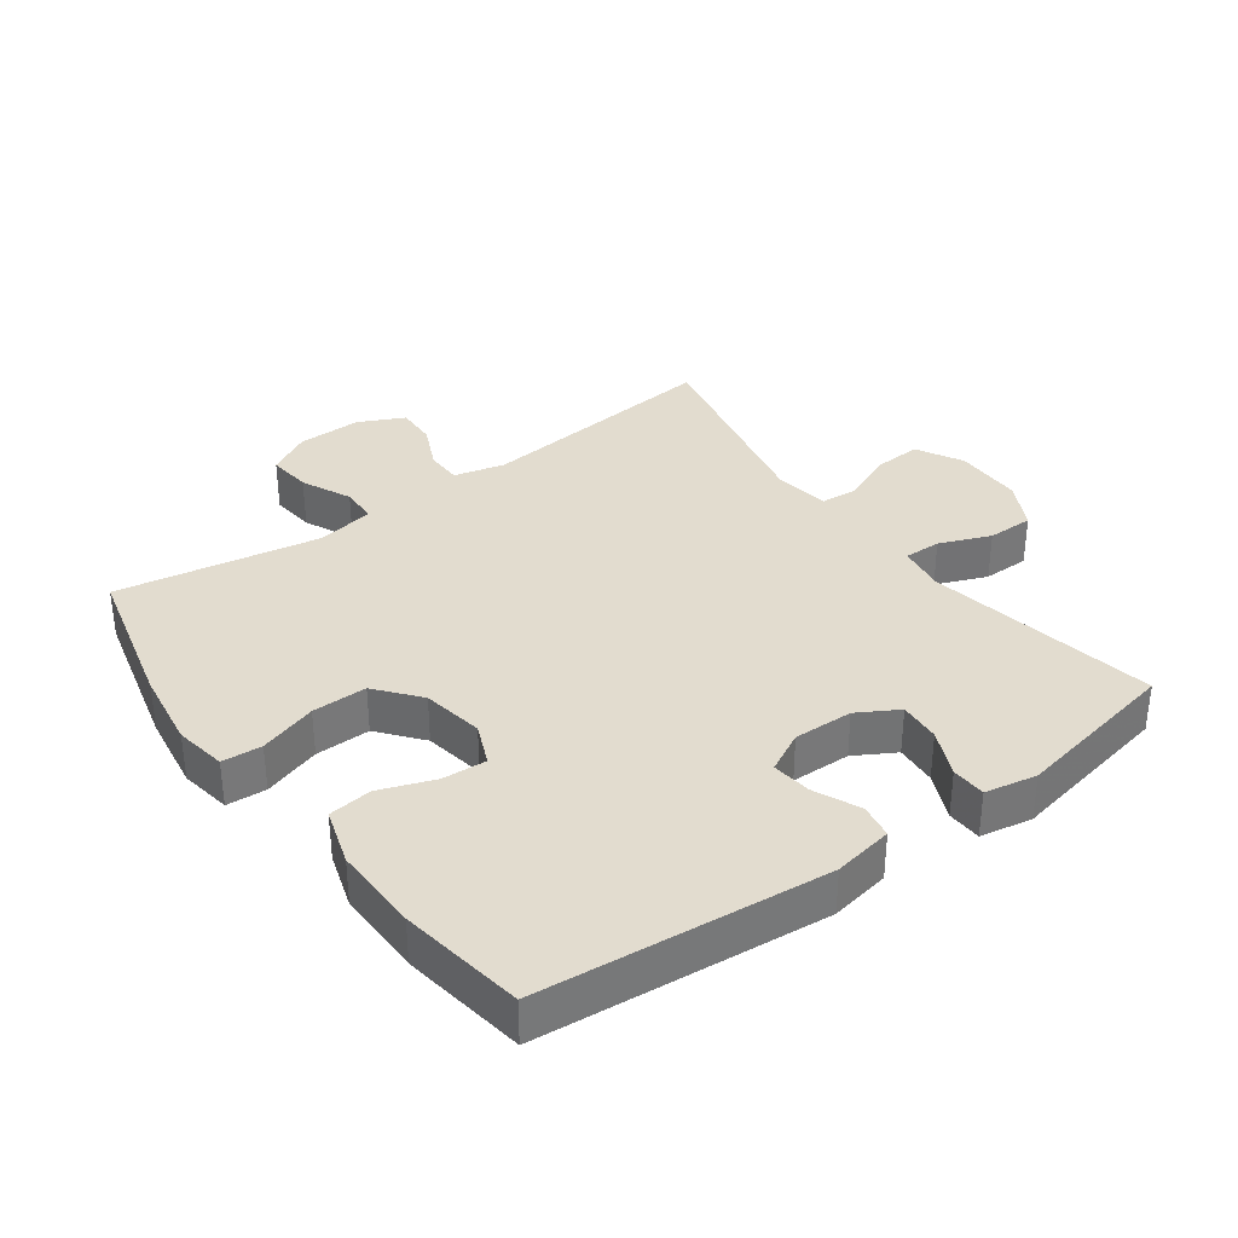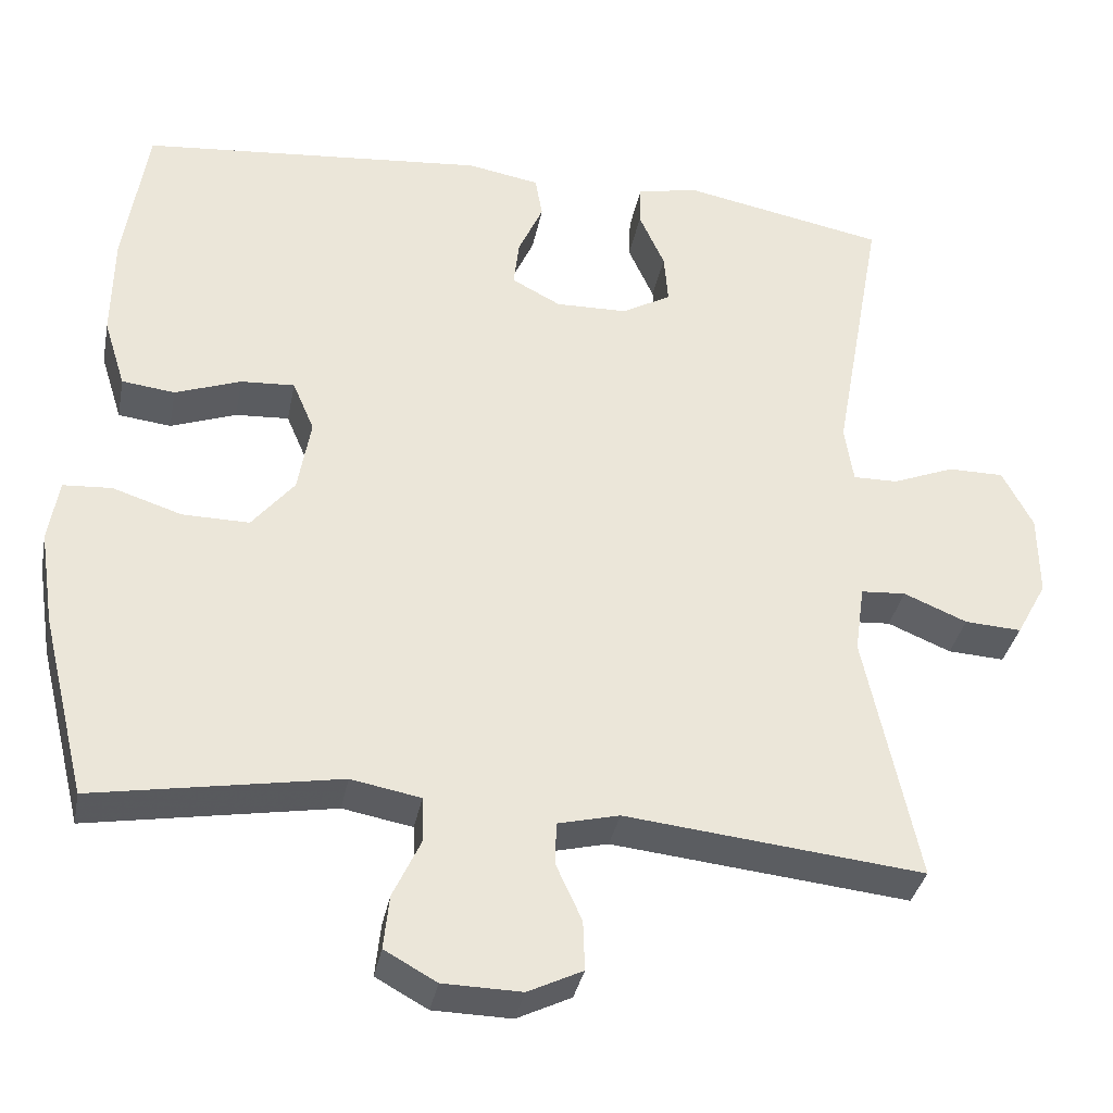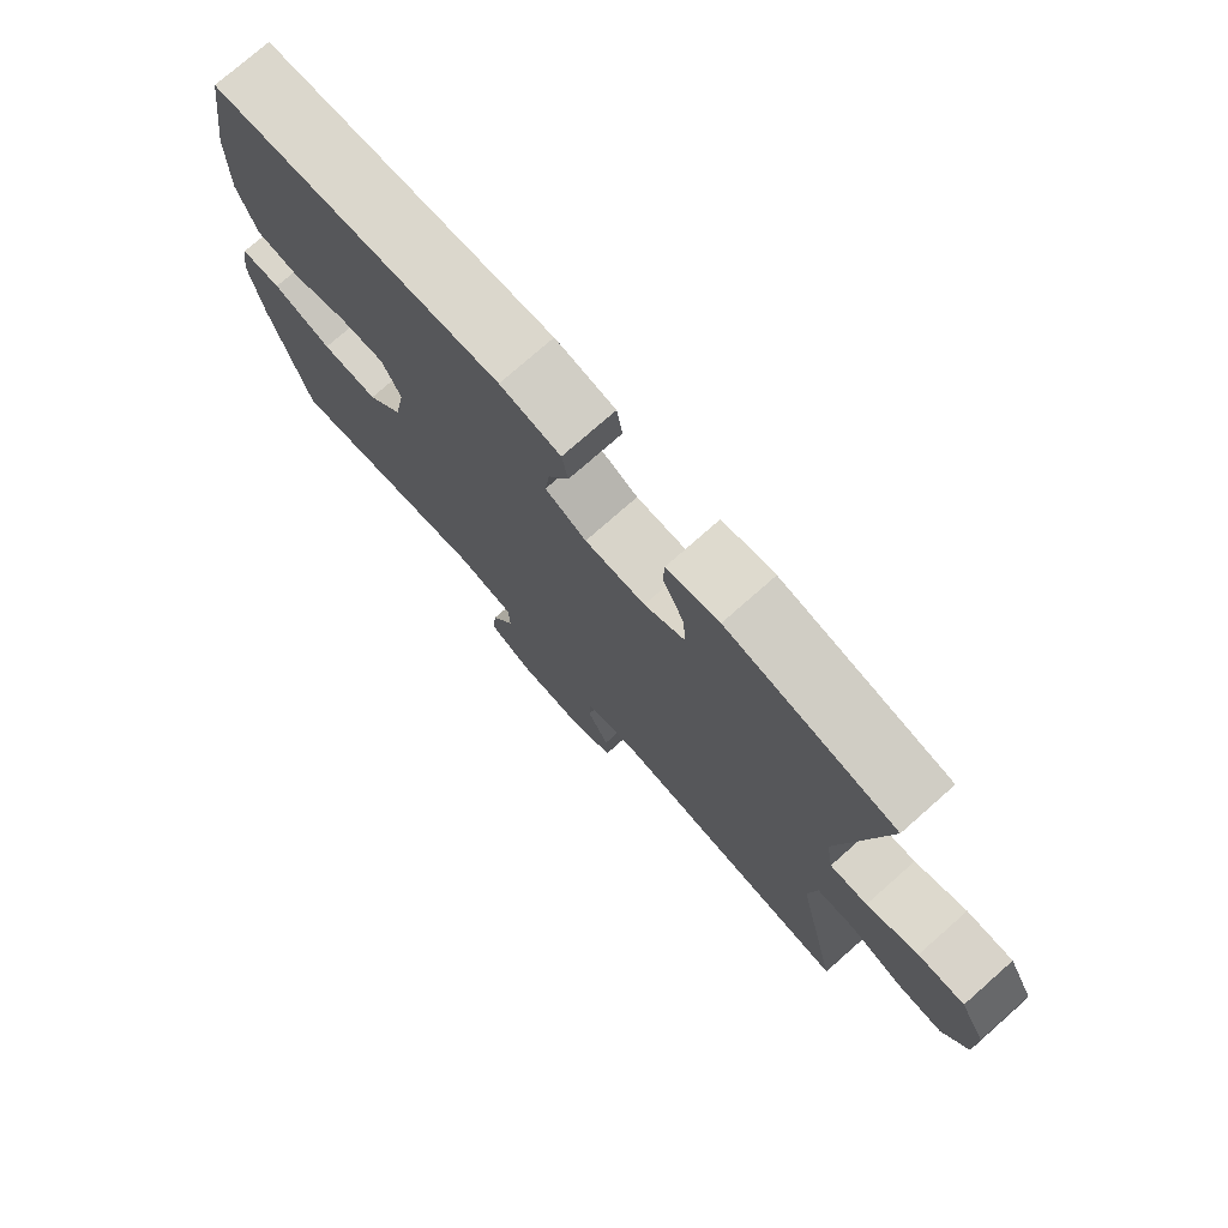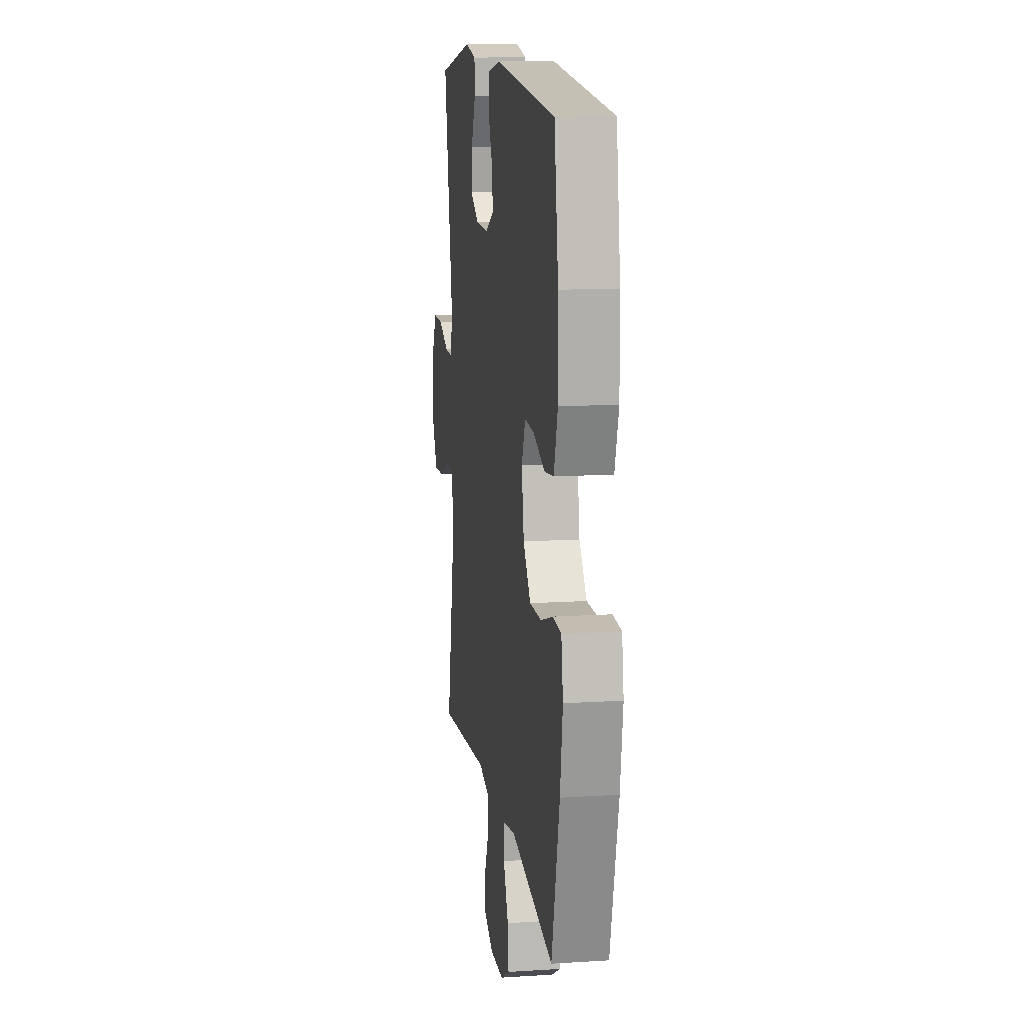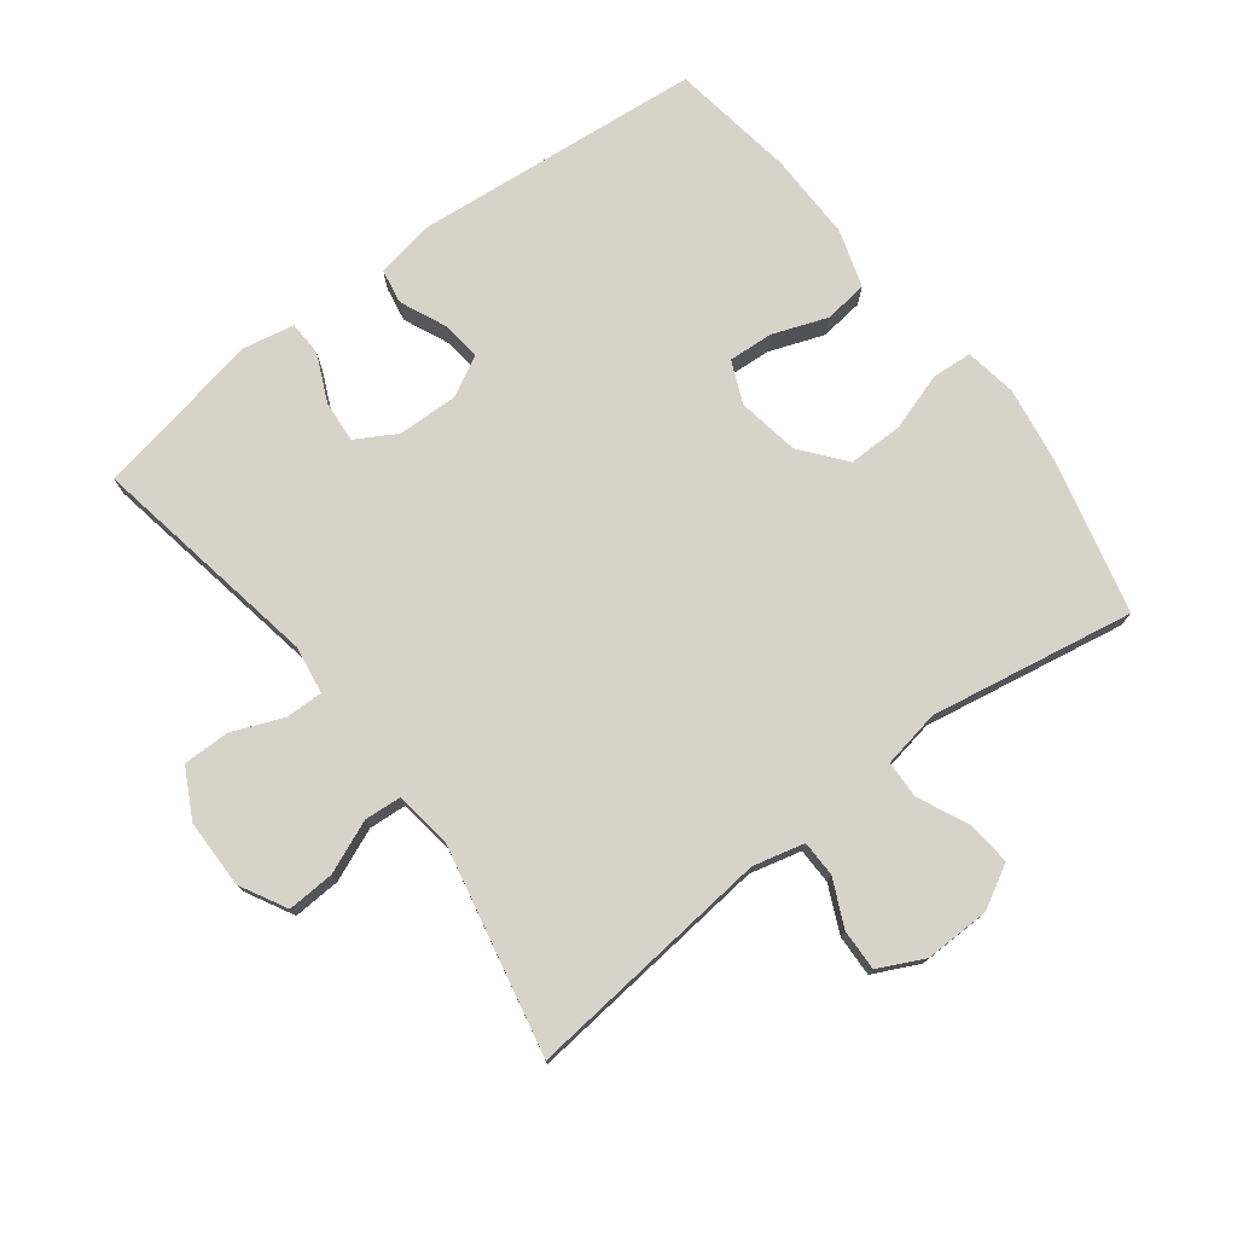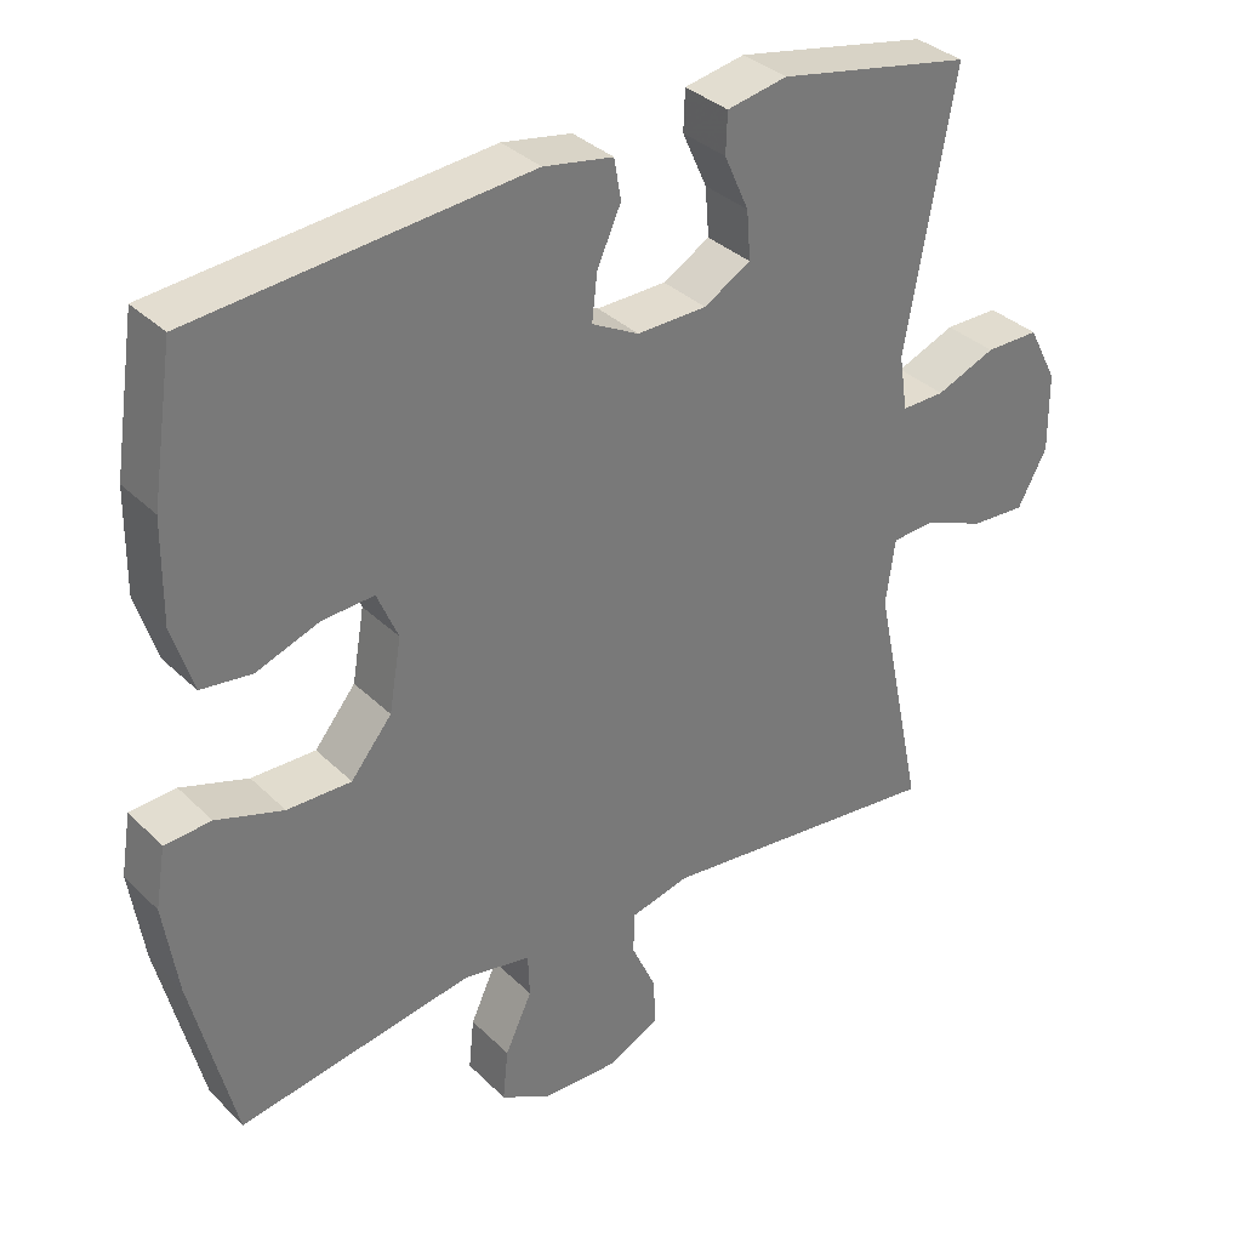
<metadata>
{"format":"obj","ext":"obj","renderer":"f3d","projection":"perspective","resolution":1024,"background":"white","views":[{"elev":34.7,"azim":-36.1,"up":"+Y"},{"elev":-35.0,"azim":-10.9,"up":"+Z"},{"elev":75.9,"azim":48.6,"up":"+Z"},{"elev":12.9,"azim":-98.4,"up":"+Z"},{"elev":76.0,"azim":142.8,"up":"+Y"},{"elev":34.3,"azim":-37.8,"up":"+Z"}]}
</metadata>
<code>
v 0.5 0.07 -0.5
v 0.128 0.07 -0.461
v 0.051 0.07 -0.48
v 0.05 0.07 -0.534
v 0.082 0.07 -0.604
v 0.084 0.07 -0.666
v 0.016 0.07 -0.699
v -0.082 0.07 -0.697
v -0.147 0.07 -0.661
v -0.14 0.07 -0.594
v -0.105 0.07 -0.519
v -0.107 0.07 -0.463
v -0.194 0.07 -0.447
v -0.5 0.07 -0.5
v -0.556 0.07 -0.272
v -0.574 0.07 -0.153
v -0.561 0.07 -0.075
v -0.501 0.07 -0.071
v -0.414 0.07 -0.099
v -0.331 0.07 -0.1
v -0.278 0.07 -0.035
v -0.262 0.07 0.058
v -0.289 0.07 0.121
v -0.356 0.07 0.117
v -0.438 0.07 0.087
v -0.504 0.07 0.095
v -0.531 0.07 0.181
v -0.529 0.07 0.312
v -0.5 0.07 0.5
v -0.068 0.07 0.54
v 0.022 0.07 0.524
v 0.031 0.07 0.472
v 0 0.07 0.403
v -0.007 0.07 0.343
v 0.054 0.07 0.311
v 0.144 0.07 0.313
v 0.205 0.07 0.348
v 0.2 0.07 0.411
v 0.168 0.07 0.482
v 0.17 0.07 0.534
v 0.248 0.07 0.549
v 0.5 0.07 0.5
v 0.437 0.07 0.151
v 0.448 0.07 0.079
v 0.504 0.07 0.08
v 0.581 0.07 0.111
v 0.651 0.07 0.111
v 0.689 0.07 0.038
v 0.69 0.07 -0.065
v 0.652 0.07 -0.135
v 0.581 0.07 -0.131
v 0.502 0.07 -0.098
v 0.446 0.07 -0.102
v 0.434 0.07 -0.187
v 0.5 0 -0.5
v 0.128 0 -0.461
v 0.051 0 -0.48
v 0.05 0 -0.534
v 0.082 0 -0.604
v 0.084 0 -0.666
v 0.016 0 -0.699
v -0.082 0 -0.697
v -0.147 0 -0.661
v -0.14 0 -0.594
v -0.105 0 -0.519
v -0.107 0 -0.463
v -0.194 0 -0.447
v -0.5 0 -0.5
v -0.556 0 -0.272
v -0.574 0 -0.153
v -0.561 0 -0.075
v -0.501 0 -0.071
v -0.414 0 -0.099
v -0.331 0 -0.1
v -0.278 0 -0.035
v -0.262 0 0.058
v -0.289 0 0.121
v -0.356 0 0.117
v -0.438 0 0.087
v -0.504 0 0.095
v -0.531 0 0.181
v -0.529 0 0.312
v -0.5 0 0.5
v -0.068 0 0.54
v 0.022 0 0.524
v 0.031 0 0.472
v 0 0 0.403
v -0.007 0 0.343
v 0.054 0 0.311
v 0.144 0 0.313
v 0.205 0 0.348
v 0.2 0 0.411
v 0.168 0 0.482
v 0.17 0 0.534
v 0.248 0 0.549
v 0.5 0 0.5
v 0.437 0 0.151
v 0.448 0 0.079
v 0.504 0 0.08
v 0.581 0 0.111
v 0.651 0 0.111
v 0.689 0 0.038
v 0.69 0 -0.065
v 0.652 0 -0.135
v 0.581 0 -0.131
v 0.502 0 -0.098
v 0.446 0 -0.102
v 0.434 0 -0.187
f 50 51 52
f 49 50 52
f 48 49 52
f 47 48 52
f 46 47 52
f 45 46 52
f 44 45 52 53
f 43 44 53 54
f 41 42 43
f 40 41 43
f 39 40 43
f 38 39 43
f 37 38 43 54
f 31 32 33
f 30 31 33
f 29 30 33
f 28 29 33
f 27 28 33
f 26 27 33
f 25 26 33
f 24 25 33
f 23 24 33 34
f 22 23 34 35
f 17 18 19
f 16 17 19
f 15 16 19
f 14 15 19
f 13 14 19
f 12 13 19 20
f 9 10 11
f 8 9 11
f 7 8 11
f 6 7 11
f 5 6 11
f 4 5 11
f 3 4 11 12
f 12 20 21
f 3 12 21
f 2 3 21
f 2 21 22
f 1 2 22
f 54 1 22
f 37 54 22
f 36 37 22
f 22 35 36
f 106 105 104
f 106 104 103
f 106 103 102
f 106 102 101
f 106 101 100
f 106 100 99
f 107 106 99 98
f 108 107 98 97
f 97 96 95
f 97 95 94
f 97 94 93
f 97 93 92
f 108 97 92 91
f 87 86 85
f 87 85 84
f 87 84 83
f 87 83 82
f 87 82 81
f 87 81 80
f 87 80 79
f 87 79 78
f 88 87 78 77
f 89 88 77 76
f 73 72 71
f 73 71 70
f 73 70 69
f 73 69 68
f 73 68 67
f 74 73 67 66
f 65 64 63
f 65 63 62
f 65 62 61
f 65 61 60
f 65 60 59
f 65 59 58
f 66 65 58 57
f 75 74 66
f 75 66 57
f 75 57 56
f 76 75 56
f 76 56 55
f 76 55 108
f 76 108 91
f 76 91 90
f 90 89 76
f 1 55 56 2
f 2 56 57 3
f 3 57 58 4
f 4 58 59 5
f 5 59 60 6
f 6 60 61 7
f 7 61 62 8
f 8 62 63 9
f 9 63 64 10
f 10 64 65 11
f 11 65 66 12
f 12 66 67 13
f 13 67 68 14
f 14 68 69 15
f 15 69 70 16
f 16 70 71 17
f 17 71 72 18
f 18 72 73 19
f 19 73 74 20
f 20 74 75 21
f 21 75 76 22
f 22 76 77 23
f 23 77 78 24
f 24 78 79 25
f 25 79 80 26
f 26 80 81 27
f 27 81 82 28
f 28 82 83 29
f 29 83 84 30
f 30 84 85 31
f 31 85 86 32
f 32 86 87 33
f 33 87 88 34
f 34 88 89 35
f 35 89 90 36
f 36 90 91 37
f 37 91 92 38
f 38 92 93 39
f 39 93 94 40
f 40 94 95 41
f 41 95 96 42
f 42 96 97 43
f 43 97 98 44
f 44 98 99 45
f 45 99 100 46
f 46 100 101 47
f 47 101 102 48
f 48 102 103 49
f 49 103 104 50
f 50 104 105 51
f 51 105 106 52
f 52 106 107 53
f 53 107 108 54
f 54 108 55 1

</code>
